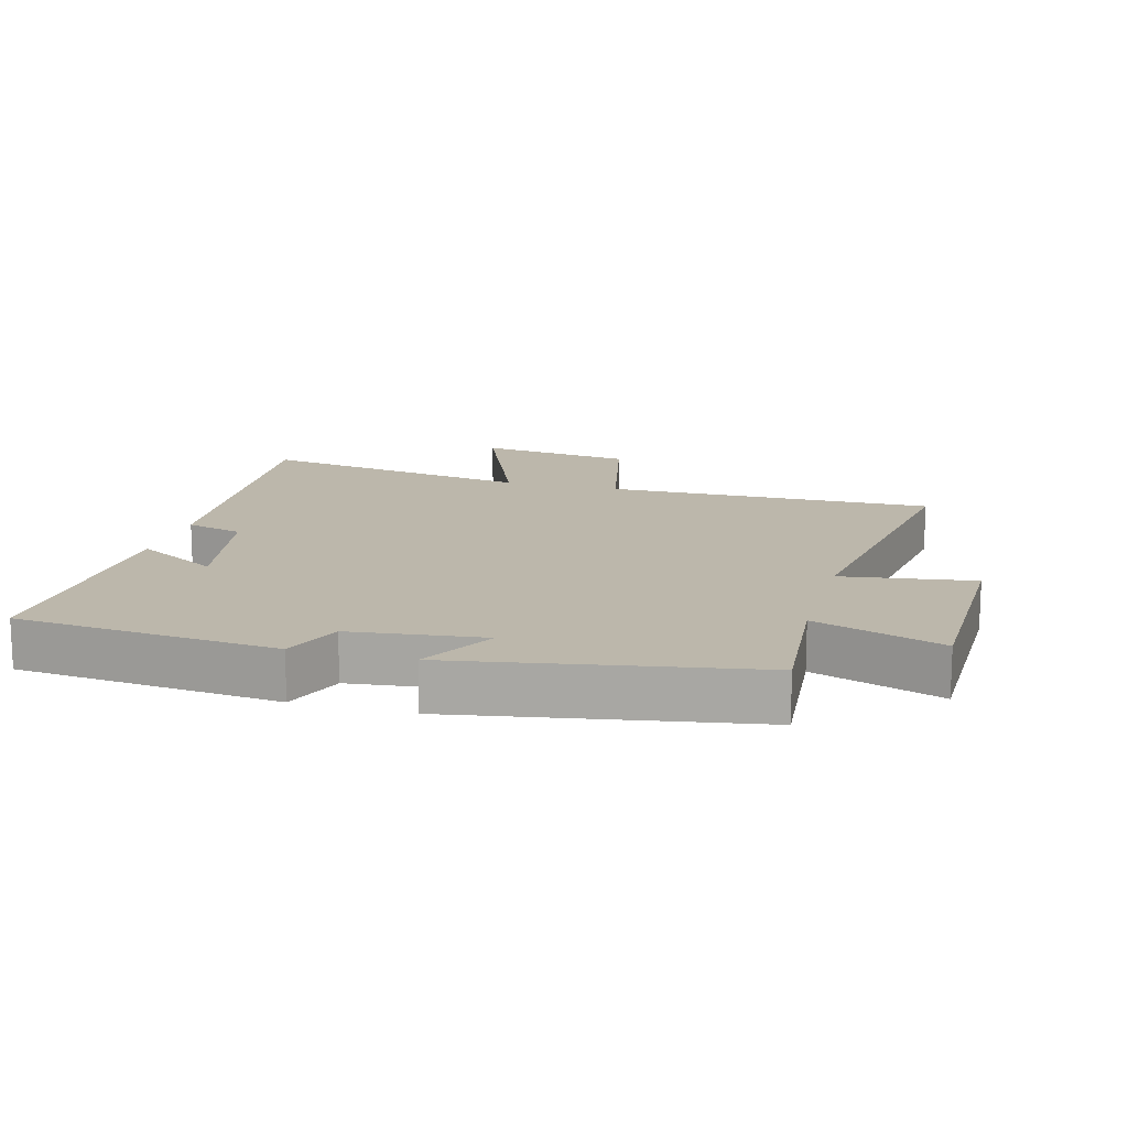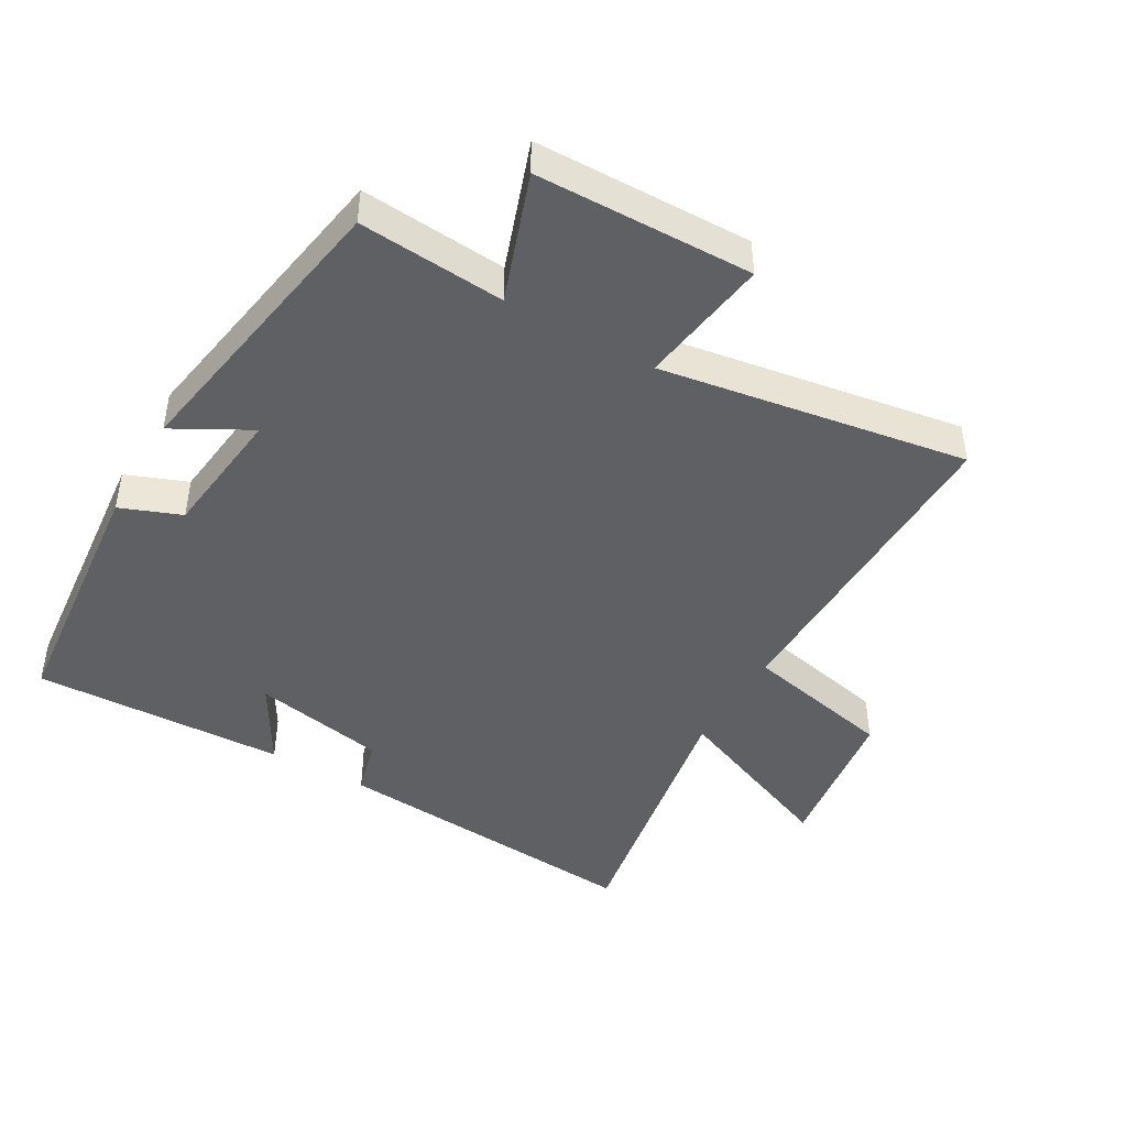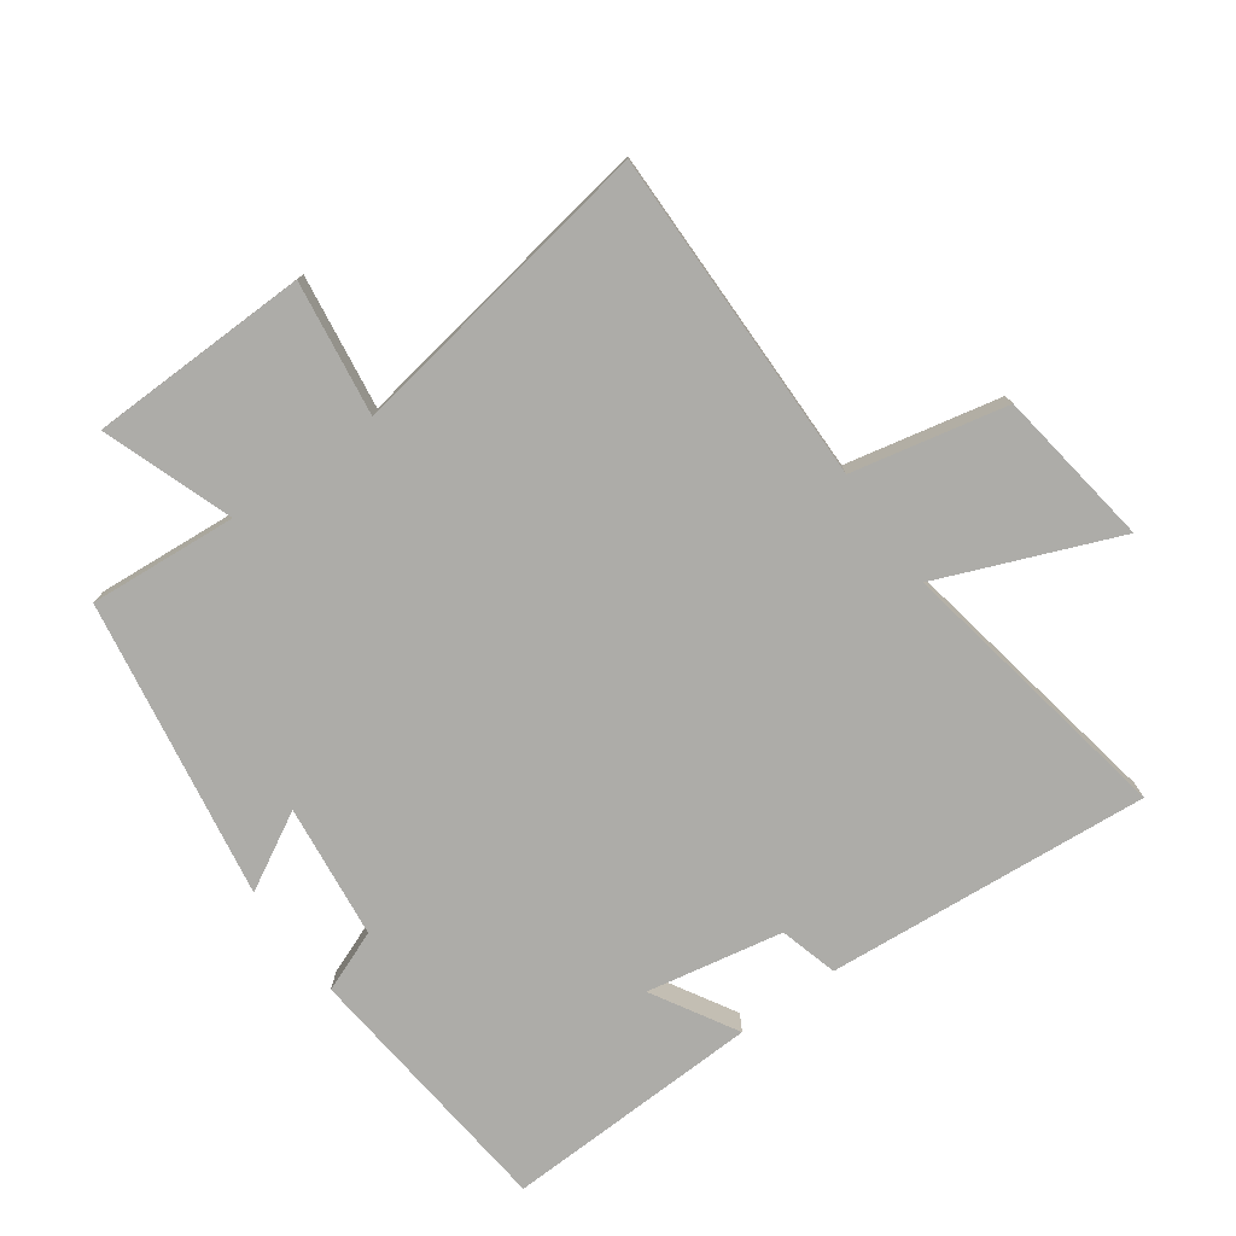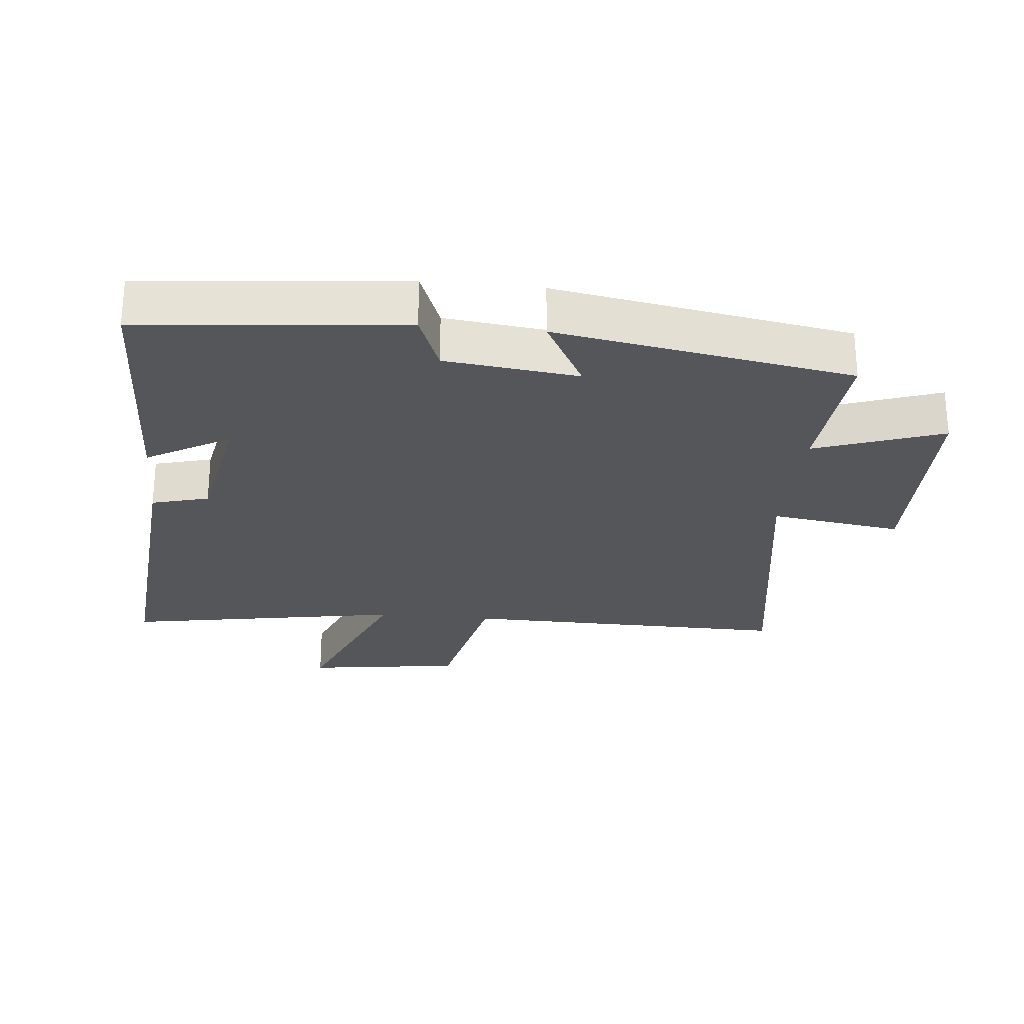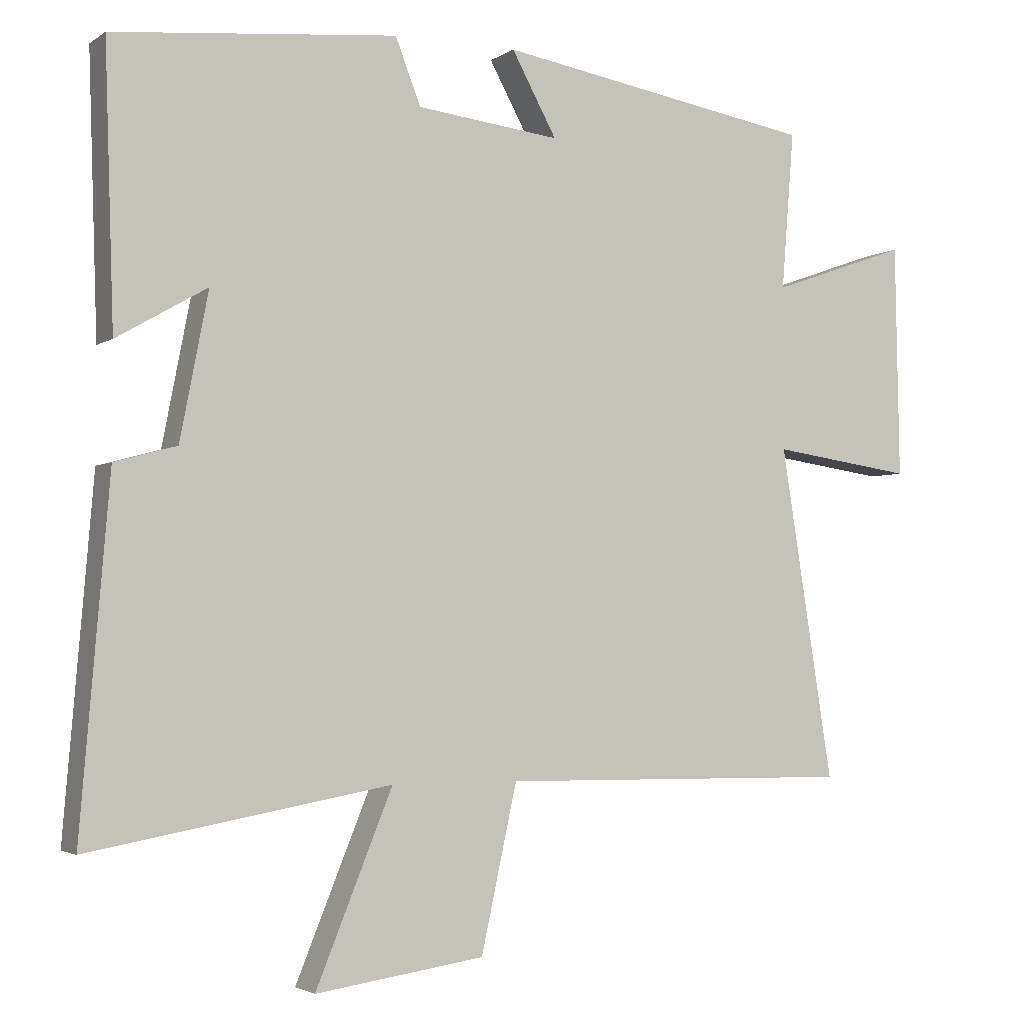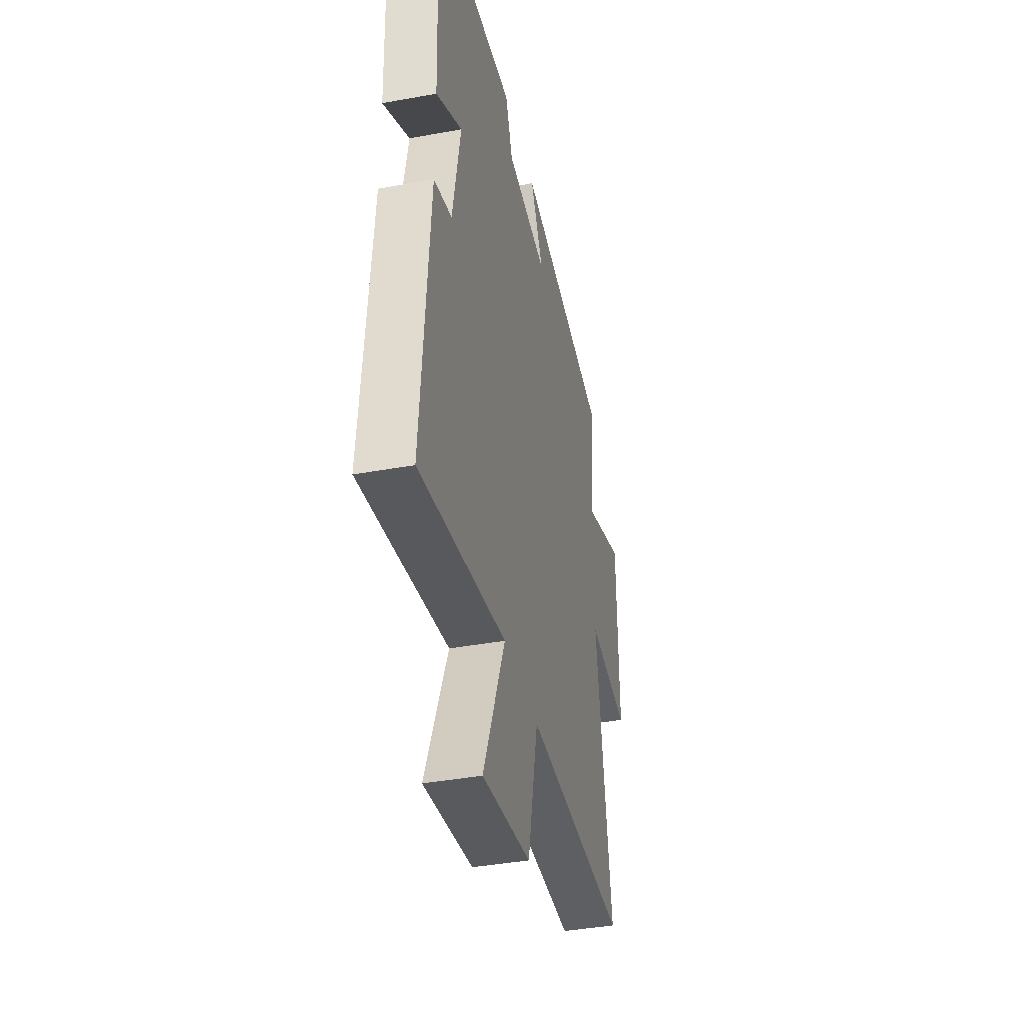
<metadata>
{"format":"obj","ext":"obj","renderer":"f3d","projection":"perspective","resolution":1024,"background":"white","views":[{"elev":14.5,"azim":15.1,"up":"+Y"},{"elev":-44.7,"azim":60.1,"up":"+Y"},{"elev":-76.6,"azim":125.8,"up":"+Y"},{"elev":-26.1,"azim":-5.7,"up":"+Y"},{"elev":-3.0,"azim":-26.5,"up":"+Z"},{"elev":-39.6,"azim":-77.2,"up":"+Z"}]}
</metadata>
<code>
v 0.575 0.07 -0.506
v 0.069 0.07 -0.5
v 0.018 0.07 -0.733
v -0.222 0.07 -0.767
v -0.113 0.07 -0.5
v -0.541 0.07 -0.576
v -0.5 0.07 -0.086
v -0.412 0.07 -0.062
v -0.372 0.07 0.144
v -0.5 0.07 0.07
v -0.513 0.07 0.461
v -0.111 0.07 0.5
v -0.075 0.07 0.407
v 0.129 0.07 0.383
v 0.065 0.07 0.5
v 0.518 0.07 0.423
v 0.5 0.07 0.199
v 0.696 0.07 0.268
v 0.702 0.07 -0.064
v 0.5 0.07 -0.035
v 0.575 0 -0.506
v 0.069 0 -0.5
v 0.018 0 -0.733
v -0.222 0 -0.767
v -0.113 0 -0.5
v -0.541 0 -0.576
v -0.5 0 -0.086
v -0.412 0 -0.062
v -0.372 0 0.144
v -0.5 0 0.07
v -0.513 0 0.461
v -0.111 0 0.5
v -0.075 0 0.407
v 0.129 0 0.383
v 0.065 0 0.5
v 0.518 0 0.423
v 0.5 0 0.199
v 0.696 0 0.268
v 0.702 0 -0.064
v 0.5 0 -0.035
f 17 18 19 20
f 14 15 16 17
f 13 14 17 20
f 10 11 12 13
f 9 10 13
f 8 9 13 20
f 5 6 7 8
f 5 8 20
f 2 3 4 5
f 2 5 20
f 1 2 20
f 40 39 38 37
f 37 36 35 34
f 40 37 34 33
f 33 32 31 30
f 33 30 29
f 40 33 29 28
f 28 27 26 25
f 40 28 25
f 25 24 23 22
f 40 25 22
f 40 22 21
f 1 21 22 2
f 2 22 23 3
f 3 23 24 4
f 4 24 25 5
f 5 25 26 6
f 6 26 27 7
f 7 27 28 8
f 8 28 29 9
f 9 29 30 10
f 10 30 31 11
f 11 31 32 12
f 12 32 33 13
f 13 33 34 14
f 14 34 35 15
f 15 35 36 16
f 16 36 37 17
f 17 37 38 18
f 18 38 39 19
f 19 39 40 20
f 20 40 21 1

</code>
